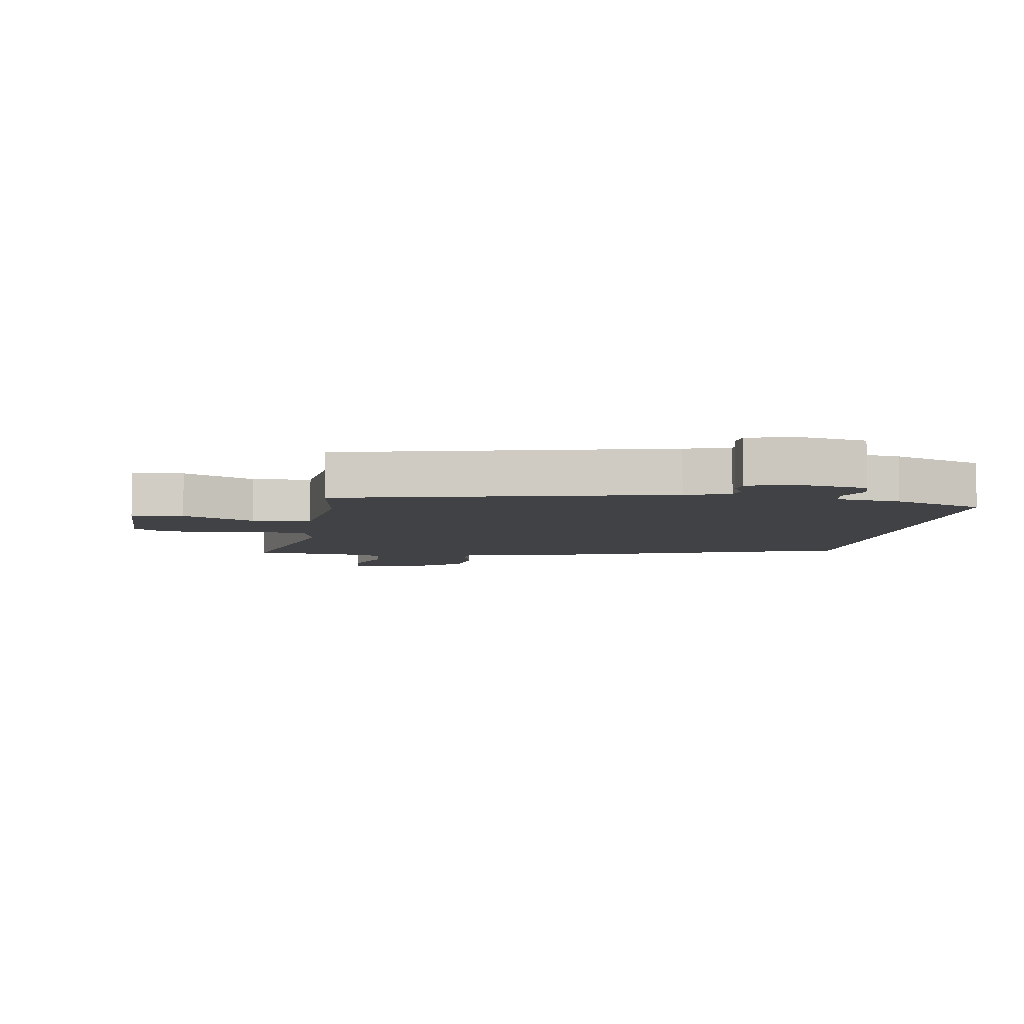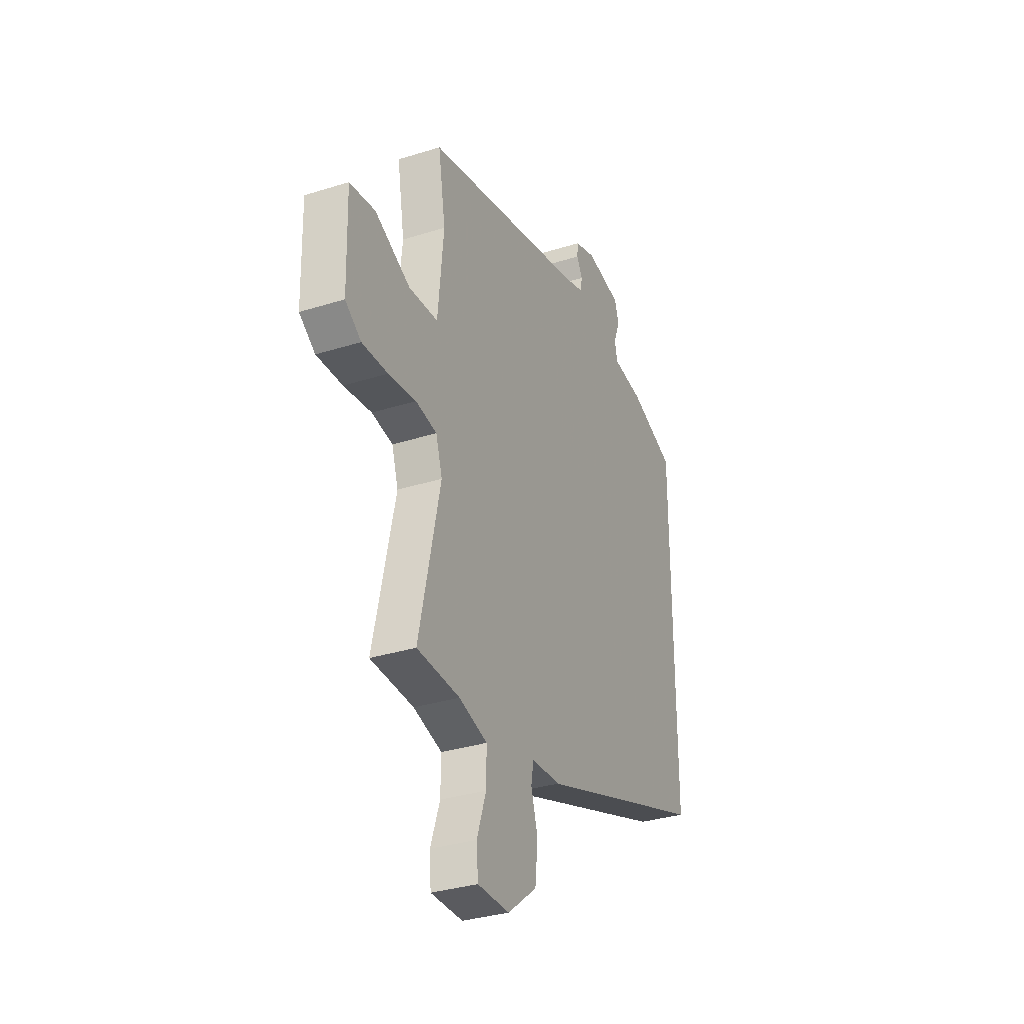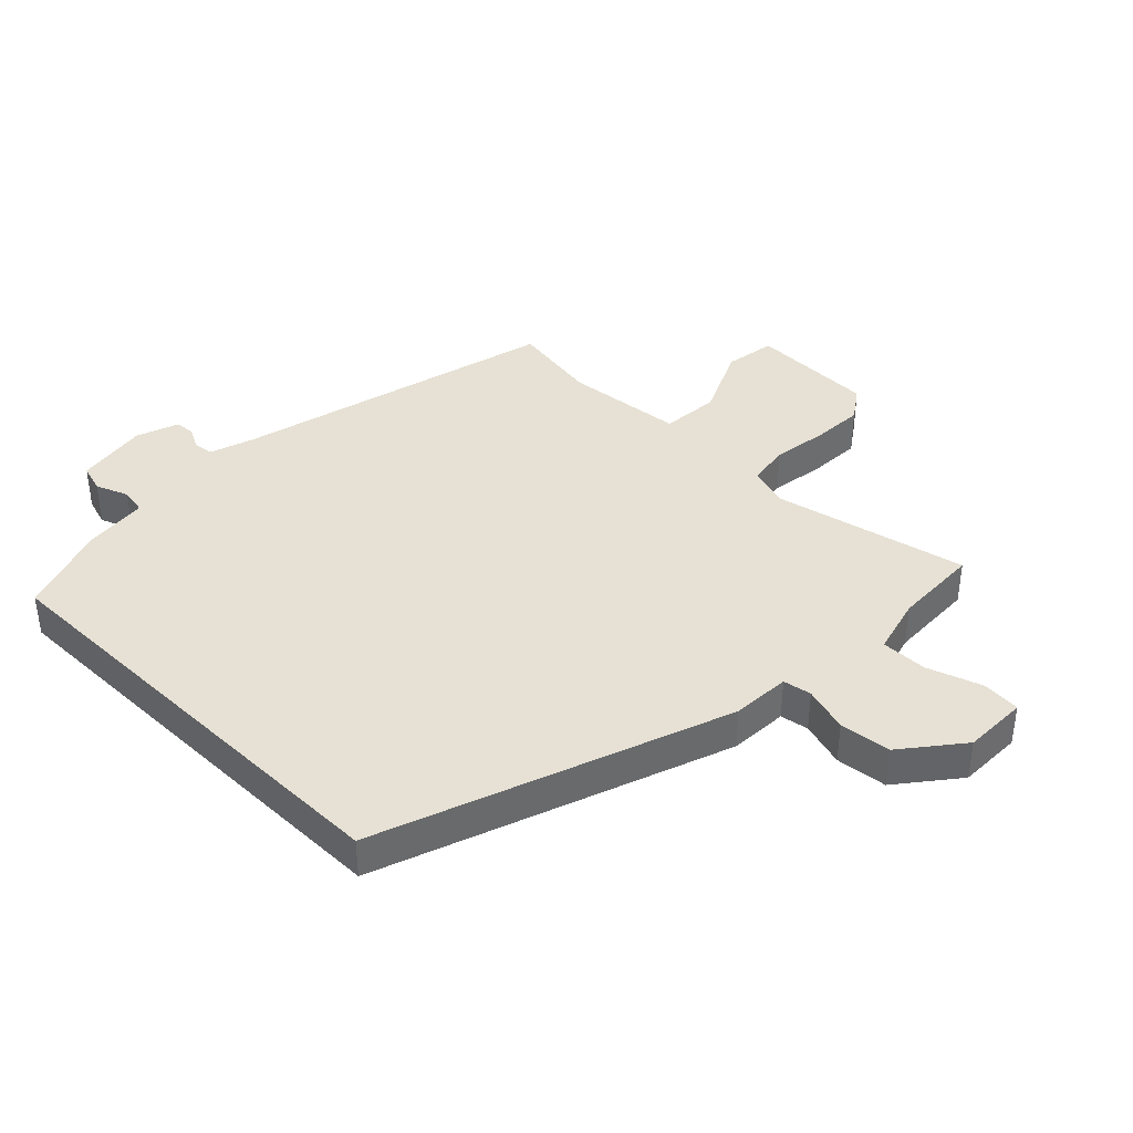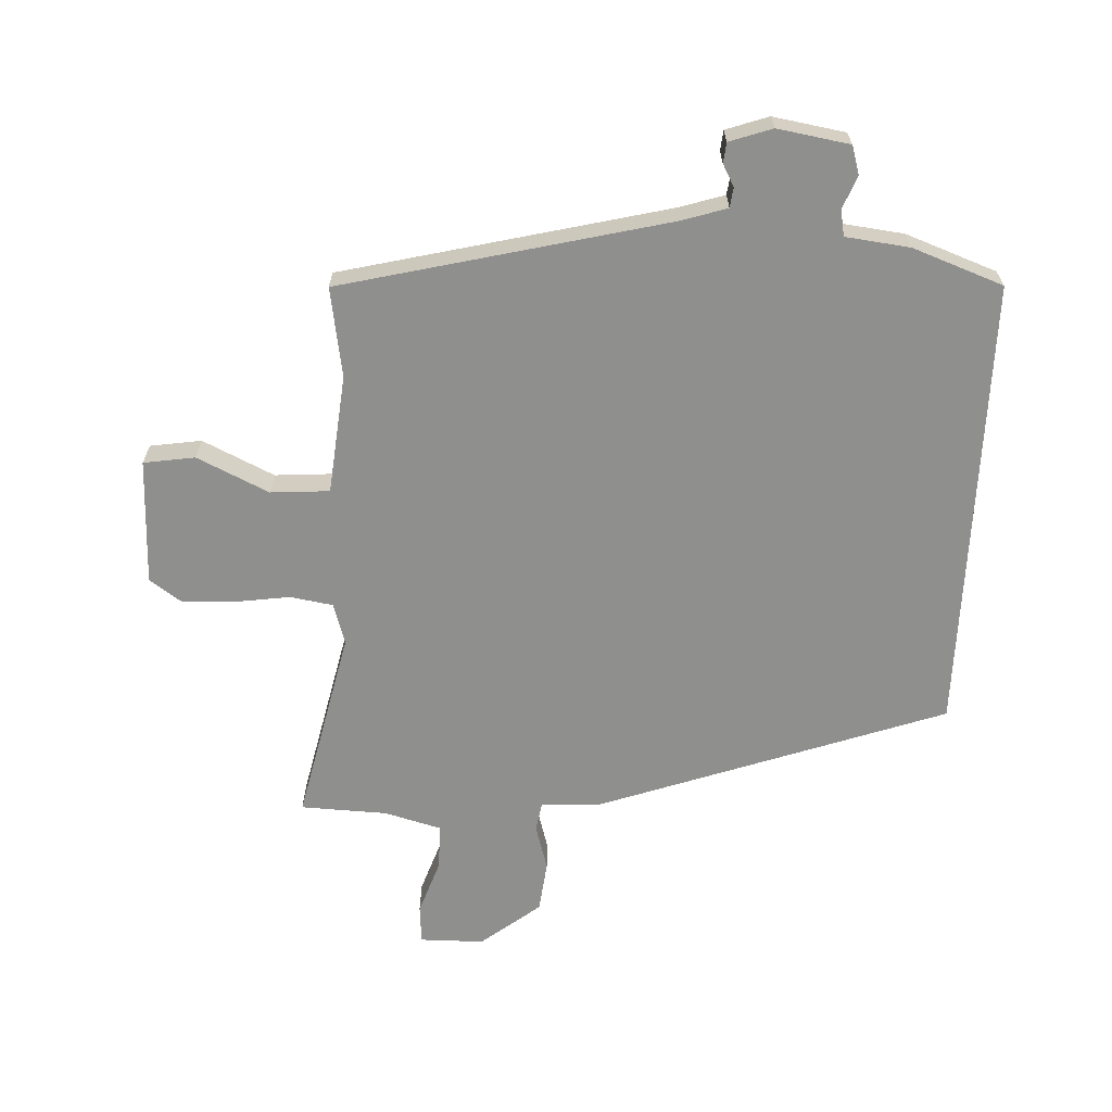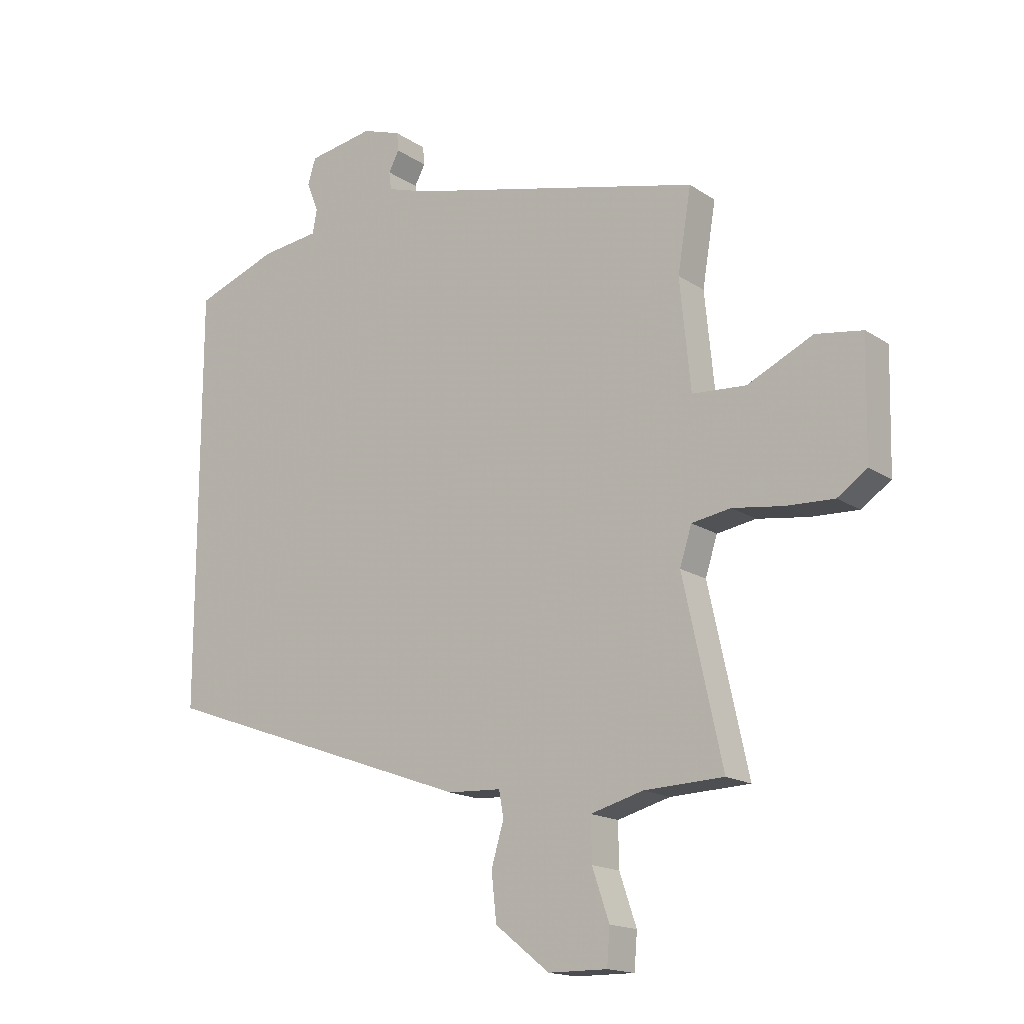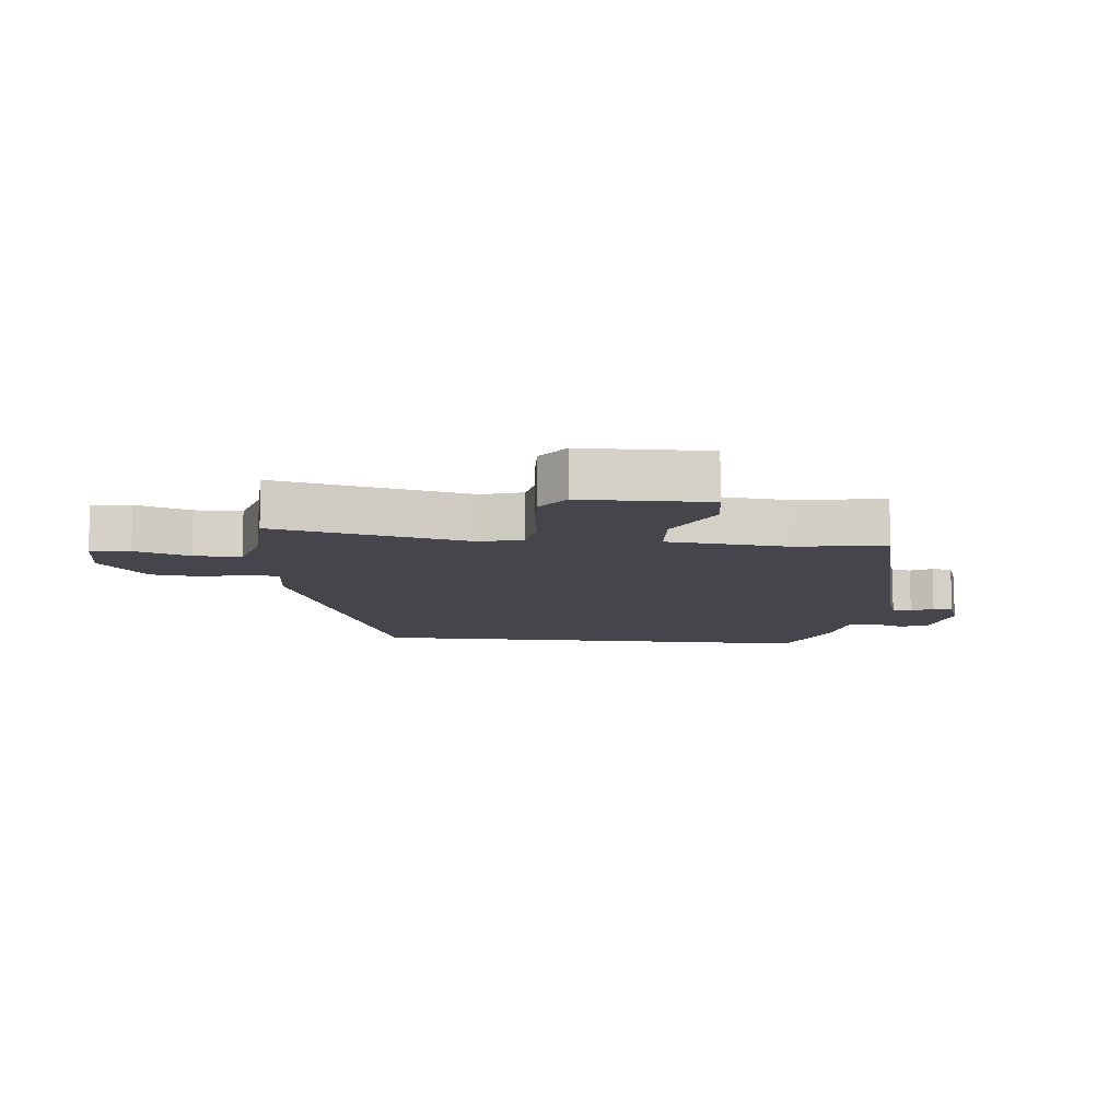
<metadata>
{"format":"obj","ext":"obj","renderer":"f3d","projection":"perspective","resolution":1024,"background":"white","views":[{"elev":-6.4,"azim":-9.9,"up":"+Y"},{"elev":-33.3,"azim":-66.7,"up":"+Z"},{"elev":39.3,"azim":134.4,"up":"+Y"},{"elev":-65.1,"azim":-2.8,"up":"+Y"},{"elev":-16.4,"azim":-143.0,"up":"+Z"},{"elev":-10.1,"azim":-96.1,"up":"+Y"}]}
</metadata>
<code>
v 0.5 0.07 -0.272
v -0.063 0.07 -0.474
v -0.158 0.07 -0.479
v -0.166 0.07 -0.525
v -0.144 0.07 -0.599
v -0.153 0.07 -0.682
v -0.249 0.07 -0.758
v -0.353 0.07 -0.759
v -0.358 0.07 -0.696
v -0.328 0.07 -0.608
v -0.327 0.07 -0.533
v -0.42 0.07 -0.508
v -0.56 0.07 -0.503
v -0.491 0.07 -0.188
v -0.512 0.07 -0.122
v -0.581 0.07 -0.111
v -0.671 0.07 -0.124
v -0.755 0.07 -0.128
v -0.807 0.07 -0.092
v -0.812 0.07 0.112
v -0.729 0.07 0.125
v -0.613 0.07 0.071
v -0.518 0.07 0.078
v -0.499 0.07 0.271
v -0.523 0.07 0.415
v 0.003 0.07 0.545
v 0.074 0.07 0.568
v 0.078 0.07 0.6
v 0.059 0.07 0.635
v 0.062 0.07 0.668
v 0.131 0.07 0.692
v 0.248 0.07 0.673
v 0.262 0.07 0.627
v 0.241 0.07 0.574
v 0.249 0.07 0.532
v 0.353 0.07 0.52
v 0.5 0.07 0.467
v 0.5 0 -0.272
v -0.063 0 -0.474
v -0.158 0 -0.479
v -0.166 0 -0.525
v -0.144 0 -0.599
v -0.153 0 -0.682
v -0.249 0 -0.758
v -0.353 0 -0.759
v -0.358 0 -0.696
v -0.328 0 -0.608
v -0.327 0 -0.533
v -0.42 0 -0.508
v -0.56 0 -0.503
v -0.491 0 -0.188
v -0.512 0 -0.122
v -0.581 0 -0.111
v -0.671 0 -0.124
v -0.755 0 -0.128
v -0.807 0 -0.092
v -0.812 0 0.112
v -0.729 0 0.125
v -0.613 0 0.071
v -0.518 0 0.078
v -0.499 0 0.271
v -0.523 0 0.415
v 0.003 0 0.545
v 0.074 0 0.568
v 0.078 0 0.6
v 0.059 0 0.635
v 0.062 0 0.668
v 0.131 0 0.692
v 0.248 0 0.673
v 0.262 0 0.627
v 0.241 0 0.574
v 0.249 0 0.532
v 0.353 0 0.52
v 0.5 0 0.467
f 35 36 37 1
f 31 32 33 34
f 31 34 35
f 28 29 30 31
f 27 28 31 35
f 26 27 35 1
f 24 25 26 1
f 19 20 21 22
f 19 22 23
f 16 17 18 19
f 16 19 23
f 15 16 23
f 14 15 23 24
f 12 13 14
f 11 12 14 24
f 7 8 9 10
f 7 10 11
f 4 5 6 7
f 3 4 7 11
f 24 1 2 3
f 3 11 24
f 38 74 73 72
f 71 70 69 68
f 72 71 68
f 68 67 66 65
f 72 68 65 64
f 38 72 64 63
f 38 63 62 61
f 59 58 57 56
f 60 59 56
f 56 55 54 53
f 60 56 53
f 60 53 52
f 61 60 52 51
f 51 50 49
f 61 51 49 48
f 47 46 45 44
f 48 47 44
f 44 43 42 41
f 48 44 41 40
f 40 39 38 61
f 61 48 40
f 1 38 39 2
f 2 39 40 3
f 3 40 41 4
f 4 41 42 5
f 5 42 43 6
f 6 43 44 7
f 7 44 45 8
f 8 45 46 9
f 9 46 47 10
f 10 47 48 11
f 11 48 49 12
f 12 49 50 13
f 13 50 51 14
f 14 51 52 15
f 15 52 53 16
f 16 53 54 17
f 17 54 55 18
f 18 55 56 19
f 19 56 57 20
f 20 57 58 21
f 21 58 59 22
f 22 59 60 23
f 23 60 61 24
f 24 61 62 25
f 25 62 63 26
f 26 63 64 27
f 27 64 65 28
f 28 65 66 29
f 29 66 67 30
f 30 67 68 31
f 31 68 69 32
f 32 69 70 33
f 33 70 71 34
f 34 71 72 35
f 35 72 73 36
f 36 73 74 37
f 37 74 38 1

</code>
